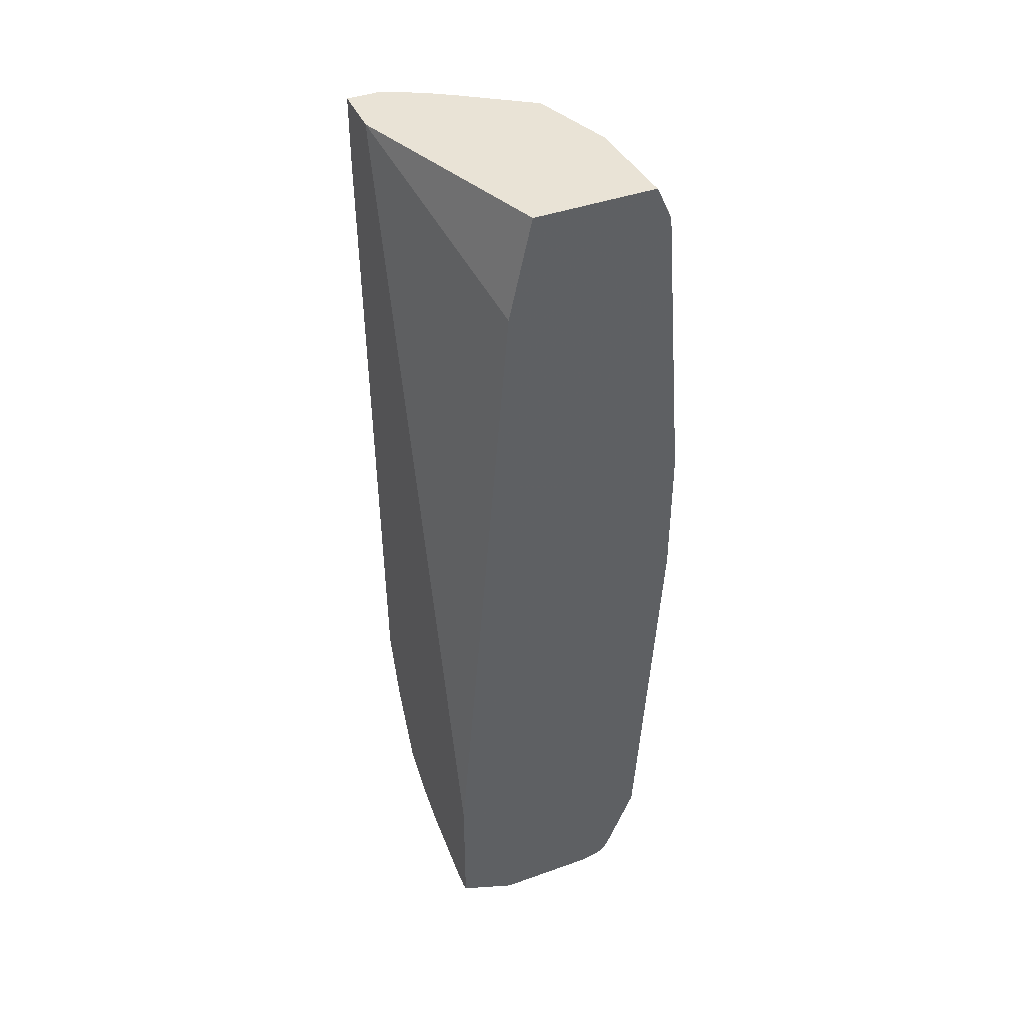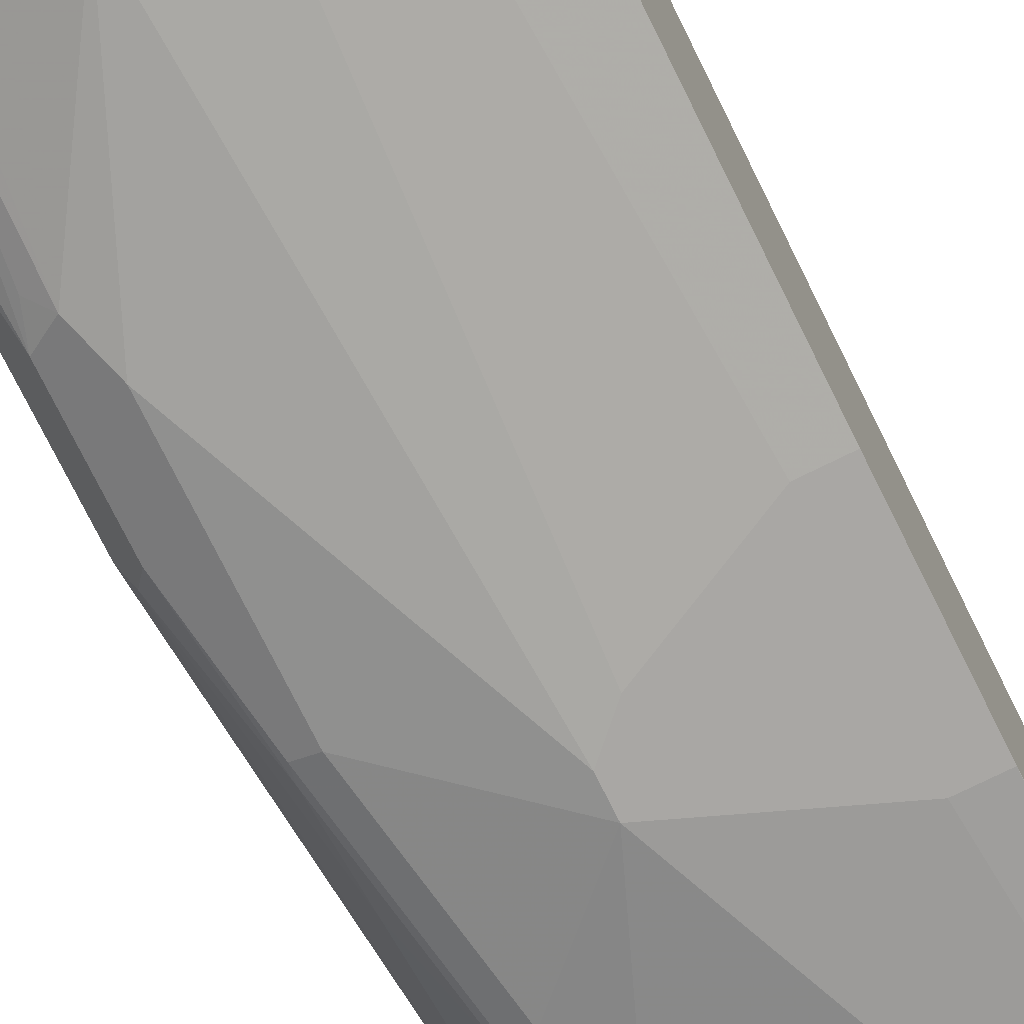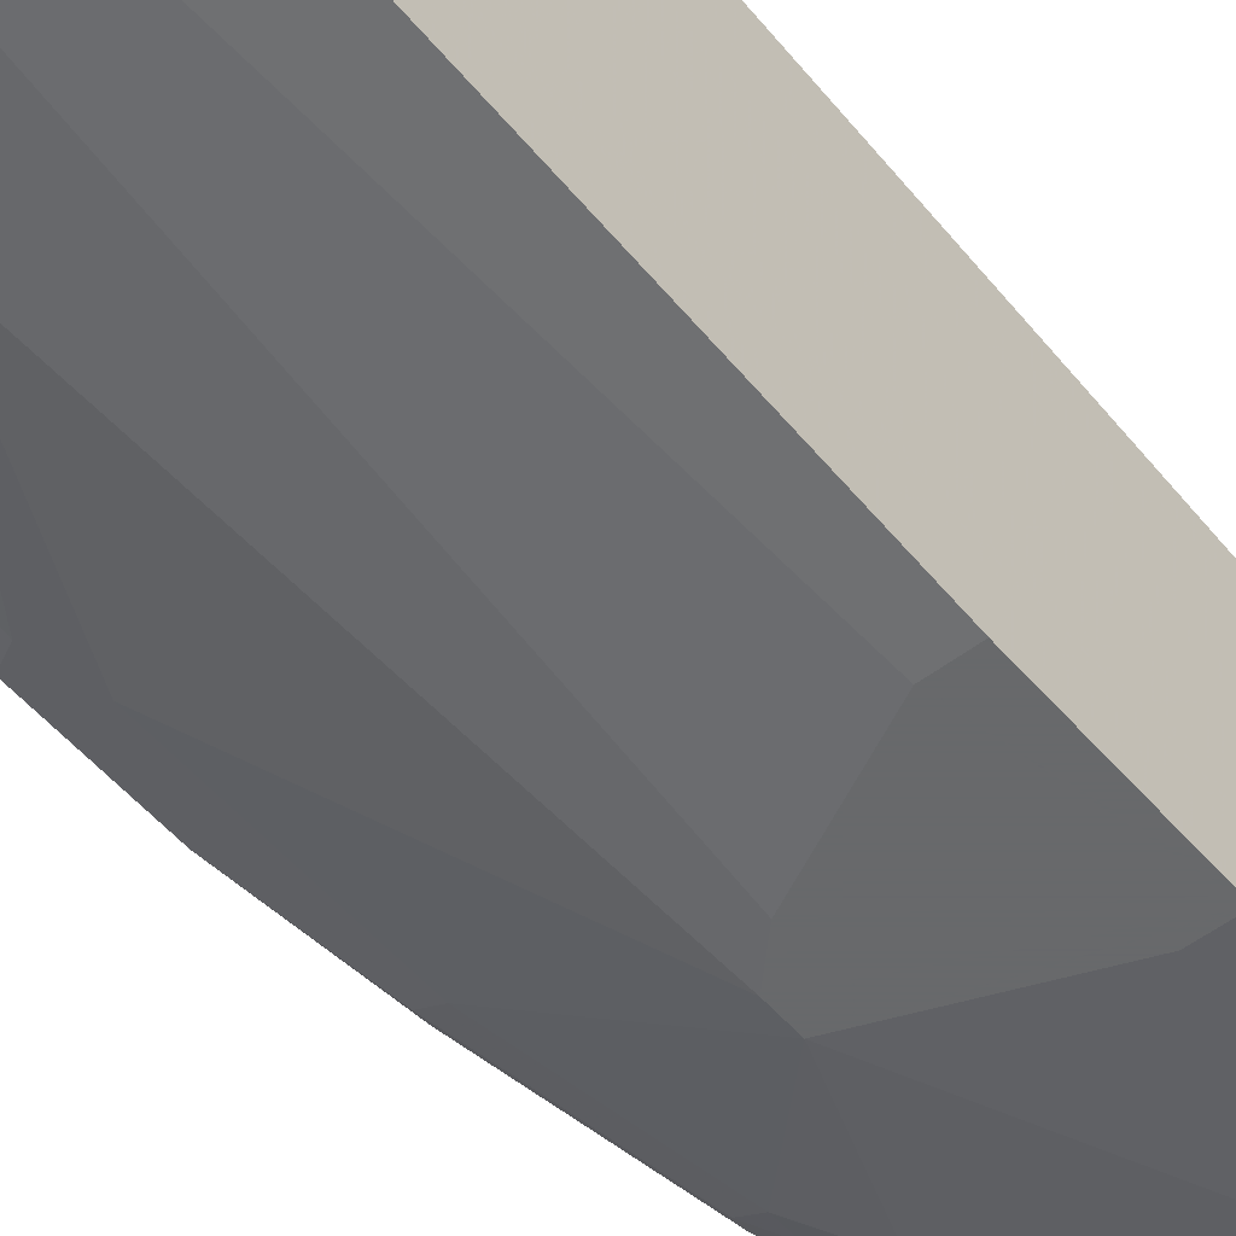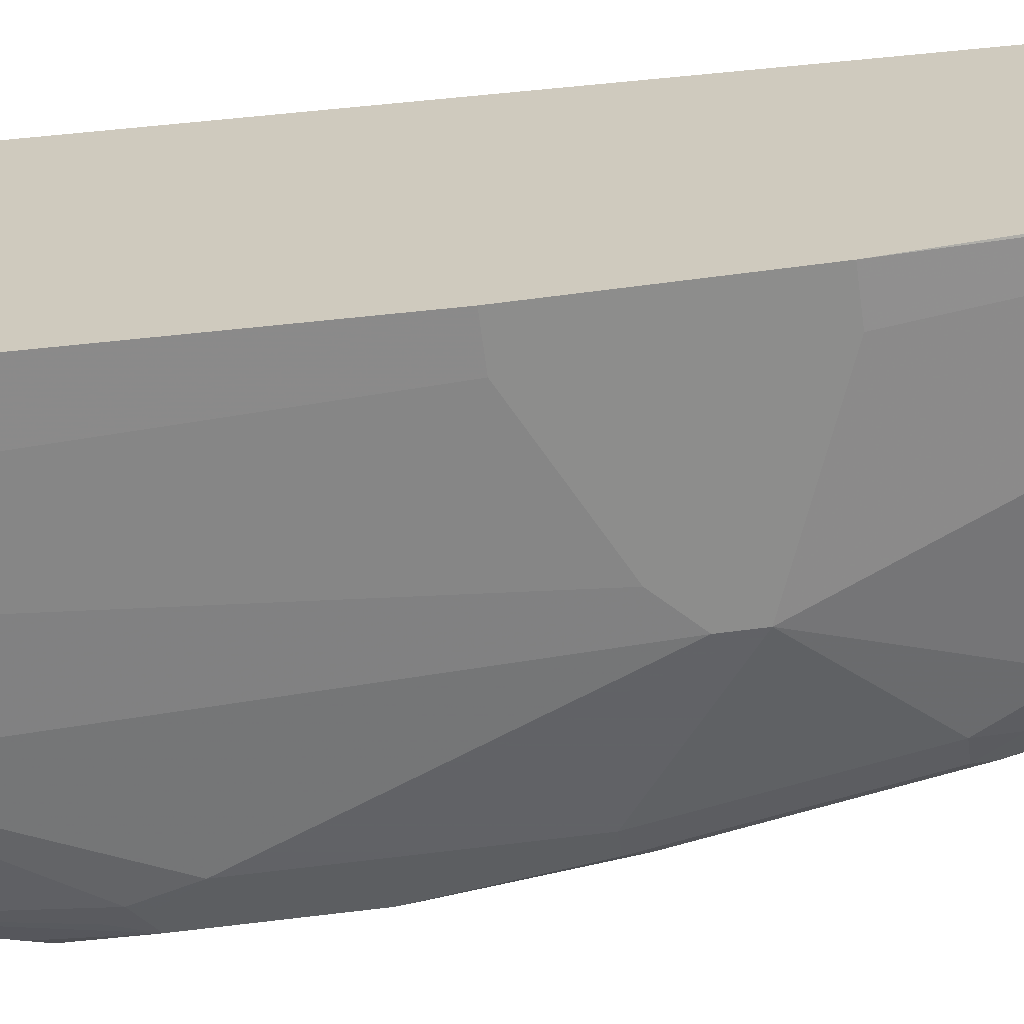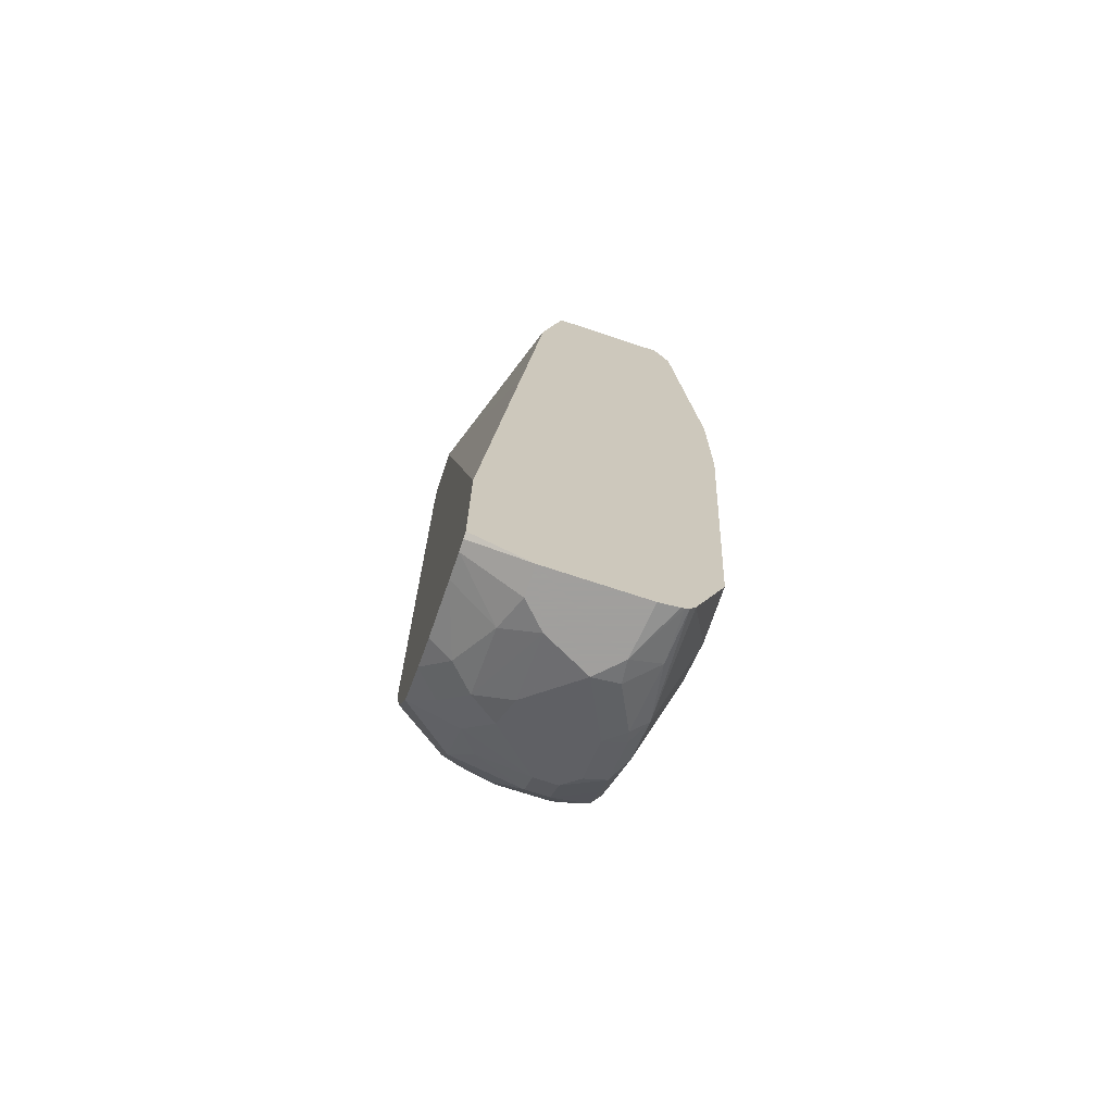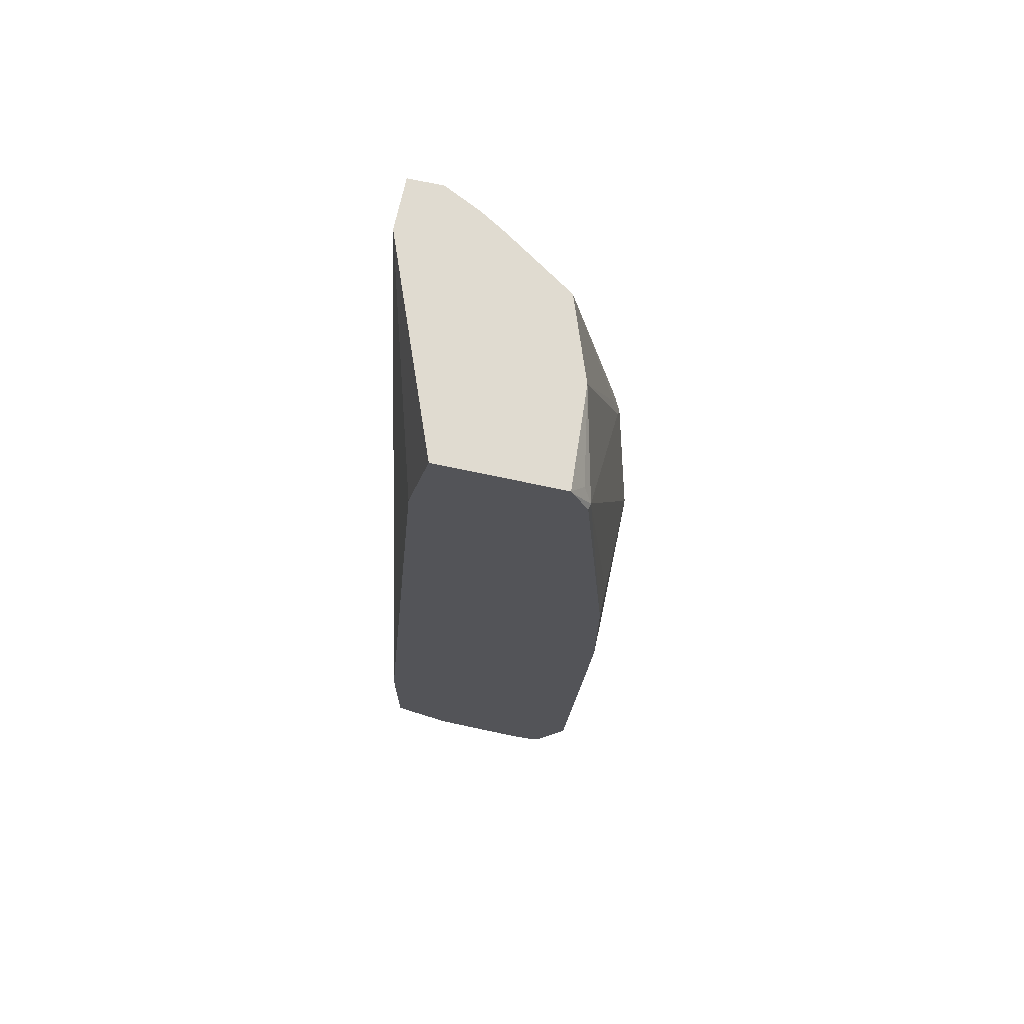
<metadata>
{"format":"obj","ext":"obj","renderer":"f3d","projection":"perspective","resolution":1024,"background":"white","views":[{"elev":42.3,"azim":-113.1,"up":"+Z"},{"elev":-74.7,"azim":-153.6,"up":"+Y"},{"elev":-52.6,"azim":-140.7,"up":"+Y"},{"elev":-64.5,"azim":-82.5,"up":"+Y"},{"elev":-71.5,"azim":-108.4,"up":"+Z"},{"elev":70.1,"azim":-77.8,"up":"+Z"}]}
</metadata>
<code>
v 0.05686 -0.2741 -0.09329
v 0.05686 -0.1654 -0.09329
v 0.05686 -0.2765 -0.09825
v 0.06205 -0.2895 -0.1241
v 0.06894 -0.2826 -0.1103
v 0.1447 -0.2688 -0.09329
v 0.2428 -0.09339 -0.09329
v 0.05686 -0.1448 -0.1862
v 0.05686 -0.2884 -0.1251
v 0.05686 -0.3101 -0.3929
v 0.08273 -0.3101 -0.3929
v 0.1861 -0.3101 -0.4343
v 0.2274 -0.2895 -0.3309
v 0.2169 -0.2429 -0.09329
v 0.23 -0.2843 -0.3102
v 0.06205 -0.1241 -0.4136
v 0.2895 -0.09339 -0.09329
v 0.05686 -0.09339 -0.8026
v 0.05686 -0.1241 -0.4343
v 0.05686 -0.3101 -0.5169
v 0.1861 -0.3101 -0.455
v 0.2688 -0.2895 -0.4963
v 0.2481 -0.2895 -0.3723
v 0.2172 -0.2426 -0.09329
v 0.2507 -0.2843 -0.3516
v 0.2636 -0.2791 -0.3619
v 0.2895 -0.09339 -0.1548
v 0.2895 -0.1241 -0.09329
v 0.3102 -0.2275 -0.5376
v 0.3102 -0.1654 -0.5583
v 0.3102 -0.1448 -0.641
v 0.05686 -0.09339 -0.9285
v 0.05686 -0.2895 -0.8684
v 0.08273 -0.3101 -0.5169
v 0.1654 -0.3101 -0.4756
v 0.2068 -0.2895 -0.7857
v 0.2688 -0.2895 -0.641
v 0.2826 -0.2826 -0.4963
v 0.2619 -0.2826 -0.3723
v 0.2586 -0.1806 -0.09329
v 0.2843 -0.2791 -0.4859
v 0.2843 -0.2585 -0.4239
v 0.2826 -0.1379 -0.09329
v 0.2723 -0.1584 -0.09329
v 0.3102 -0.1448 -0.703
v 0.3033 -0.131 -0.6961
v 0.2688 -0.09339 -0.7443
v 0.305 -0.2585 -0.5686
v 0.3102 -0.2481 -0.5789
v 0.06205 -0.09339 -0.9304
v 0.05686 -0.1448 -0.9512
v 0.05686 -0.2623 -0.9356
v 0.1034 -0.2895 -0.8684
v 0.1447 -0.2895 -0.8477
v 0.1654 -0.2895 -0.827
v 0.2068 -0.2688 -0.8684
v 0.2481 -0.2688 -0.827
v 0.2688 -0.2688 -0.7857
v 0.2791 -0.2843 -0.672
v 0.2826 -0.2826 -0.6616
v 0.2964 -0.2757 -0.5789
v 0.3102 -0.1654 -0.7237
v 0.2895 -0.1448 -0.7857
v 0.2998 -0.1344 -0.734
v 0.2826 -0.131 -0.7788
v 0.2481 -0.09339 -0.8064
v 0.3033 -0.2619 -0.5789
v 0.3102 -0.2481 -0.703
v 0.07204 -0.09339 -0.9304
v 0.08273 -0.1448 -0.9512
v 0.05686 -0.2326 -0.9512
v 0.05686 -0.2572 -0.9434
v 0.1551 -0.2636 -0.9201
v 0.1447 -0.2688 -0.9098
v 0.1861 -0.2688 -0.8891
v 0.2171 -0.2636 -0.8788
v 0.2585 -0.2636 -0.8374
v 0.2791 -0.2636 -0.7961
v 0.2895 -0.2766 -0.6823
v 0.2964 -0.2757 -0.6616
v 0.3102 -0.2275 -0.7237
v 0.2895 -0.1861 -0.8064
v 0.2791 -0.1551 -0.8167
v 0.2757 -0.1379 -0.8133
v 0.2791 -0.1344 -0.7961
v 0.2137 -0.09339 -0.8753
v 0.3033 -0.2619 -0.703
v 0.305 -0.2507 -0.7237
v 0.08273 -0.09339 -0.9281
v 0.1137 -0.1344 -0.9407
v 0.1034 -0.1654 -0.9512
v 0.05686 -0.25 -0.9472
v 0.1034 -0.2275 -0.9512
v 0.05686 -0.2535 -0.9455
v 0.1034 -0.255 -0.9373
v 0.1447 -0.2619 -0.9235
v 0.1654 -0.2507 -0.9253
v 0.1758 -0.2533 -0.9201
v 0.1964 -0.2636 -0.8994
v 0.2378 -0.2533 -0.8788
v 0.2585 -0.2533 -0.858
v 0.2791 -0.2533 -0.8167
v 0.2843 -0.2507 -0.8064
v 0.2998 -0.2636 -0.7133
v 0.305 -0.23 -0.7443
v 0.2895 -0.2275 -0.8064
v 0.255 -0.1999 -0.8753
v 0.2757 -0.1792 -0.8339
v 0.255 -0.1379 -0.8546
v 0.2343 -0.1379 -0.8753
v 0.2137 -0.1379 -0.896
v 0.1964 -0.1137 -0.8994
v 0.1765 -0.09339 -0.8991
v 0.0953 -0.09339 -0.9253
v 0.1551 -0.1137 -0.9201
v 0.1758 -0.1344 -0.9201
v 0.1241 -0.2068 -0.9512
v 0.1654 -0.1654 -0.9304
v 0.1241 -0.23 -0.946
v 0.1792 -0.2343 -0.9235
v 0.2171 -0.2533 -0.8994
v 0.255 -0.2206 -0.8753
v 0.2619 -0.2343 -0.8615
v 0.2826 -0.2343 -0.8202
v 0.2343 -0.1999 -0.896
v 0.2378 -0.1551 -0.8788
v 0.193 -0.1585 -0.9166
v 0.1754 -0.09339 -0.8996
v 0.1469 -0.09339 -0.9119
v 0.2343 -0.2206 -0.896
v 0.2205 -0.2343 -0.9029
f 1 2 8
f 66 84 86
f 68 87 88
f 68 88 81
f 69 89 90
f 69 90 70
f 70 90 91
f 71 93 92
f 72 94 95
f 72 95 96
f 72 96 73
f 73 96 97
f 73 97 98
f 73 98 121
f 66 85 84
f 73 121 99
f 73 75 74
f 76 99 121
f 76 121 100
f 76 100 77
f 77 100 101
f 77 101 102
f 77 102 78
f 78 102 103
f 78 103 88
f 78 88 104
f 78 104 80
f 78 80 79
f 80 104 87
f 73 99 75
f 65 85 66
f 64 85 65
f 63 85 64
f 51 70 91
f 51 91 117
f 51 117 93
f 51 93 71
f 52 72 73
f 52 73 74
f 52 74 53
f 53 74 75
f 53 75 54
f 54 75 56
f 54 56 55
f 56 75 99
f 56 99 76
f 56 76 77
f 56 77 57
f 57 77 78
f 57 78 58
f 58 78 59
f 59 79 80
f 59 80 60
f 59 78 79
f 61 80 87
f 61 87 67
f 62 81 106
f 62 106 82
f 62 82 63
f 63 82 83
f 63 83 84
f 63 84 85
f 81 88 105
f 50 70 51
f 81 105 106
f 82 107 108
f 102 124 103
f 103 124 106
f 103 106 105
f 106 124 122
f 107 122 130
f 107 130 125
f 107 125 126
f 107 126 109
f 107 109 108
f 109 126 110
f 110 126 111
f 111 126 125
f 111 125 127
f 101 124 102
f 111 127 116
f 112 116 115
f 112 115 113
f 113 115 128
f 114 129 115
f 115 129 128
f 116 127 118
f 117 130 131
f 117 131 120
f 117 118 127
f 117 127 125
f 117 125 130
f 121 131 130
f 122 124 123
f 111 116 112
f 101 123 124
f 101 122 123
f 100 130 122
f 82 108 83
f 83 108 109
f 83 109 84
f 84 109 86
f 86 109 110
f 86 110 111
f 86 111 112
f 86 112 113
f 87 104 88
f 88 103 105
f 89 114 90
f 90 114 115
f 90 115 116
f 90 116 91
f 91 116 118
f 91 118 117
f 92 93 94
f 93 117 119
f 93 119 95
f 93 95 94
f 95 119 97
f 95 97 96
f 97 120 98
f 97 119 117
f 97 117 120
f 98 120 131
f 98 131 121
f 100 122 101
f 100 121 130
f 82 122 107
f 50 69 70
f 82 106 122
f 49 67 87
f 4 13 6
f 6 13 15
f 6 15 14
f 7 16 8
f 7 17 27
f 7 27 47
f 7 47 66
f 7 66 86
f 7 86 113
f 7 113 128
f 7 128 129
f 7 129 114
f 7 114 89
f 4 12 13
f 7 89 69
f 7 50 32
f 7 32 18
f 7 18 16
f 8 16 19
f 10 20 34
f 10 34 35
f 10 35 21
f 10 21 12
f 10 12 11
f 12 21 37
f 12 37 22
f 12 22 23
f 12 23 13
f 7 69 50
f 4 10 11
f 4 9 10
f 4 6 5
f 49 87 68
f 1 8 19
f 1 19 18
f 1 18 32
f 1 32 51
f 1 51 71
f 1 71 92
f 1 92 94
f 1 94 72
f 1 72 52
f 1 52 33
f 1 33 20
f 1 20 10
f 1 10 9
f 1 9 3
f 1 3 4
f 1 4 5
f 1 5 6
f 1 6 14
f 1 14 24
f 1 24 40
f 1 40 44
f 1 44 43
f 1 43 28
f 1 28 17
f 1 17 7
f 1 7 2
f 2 7 8
f 3 9 4
f 13 23 25
f 13 25 15
f 4 11 12
f 14 15 25
f 28 49 29
f 29 49 68
f 29 68 81
f 29 81 62
f 29 62 45
f 29 45 31
f 29 31 30
f 32 50 51
f 33 52 53
f 34 53 35
f 35 53 54
f 35 54 55
f 36 55 56
f 36 56 57
f 36 57 58
f 36 58 59
f 36 59 37
f 37 59 60
f 38 61 41
f 41 61 48
f 41 48 42
f 45 62 63
f 45 63 64
f 45 64 46
f 46 64 47
f 47 64 65
f 47 65 66
f 48 61 67
f 48 67 49
f 28 48 49
f 28 42 48
f 35 55 36
f 27 46 47
f 14 25 26
f 14 26 24
f 16 18 19
f 17 28 29
f 17 29 30
f 17 30 31
f 17 31 45
f 17 45 27
f 20 33 53
f 21 35 36
f 21 36 37
f 22 38 39
f 22 39 23
f 22 37 60
f 20 53 34
f 22 80 61
f 27 45 46
f 22 60 80
f 26 43 44
f 26 28 43
f 26 42 28
f 26 41 42
f 26 38 41
f 26 44 40
f 25 39 26
f 24 26 40
f 23 39 25
f 22 61 38
f 26 39 38

</code>
